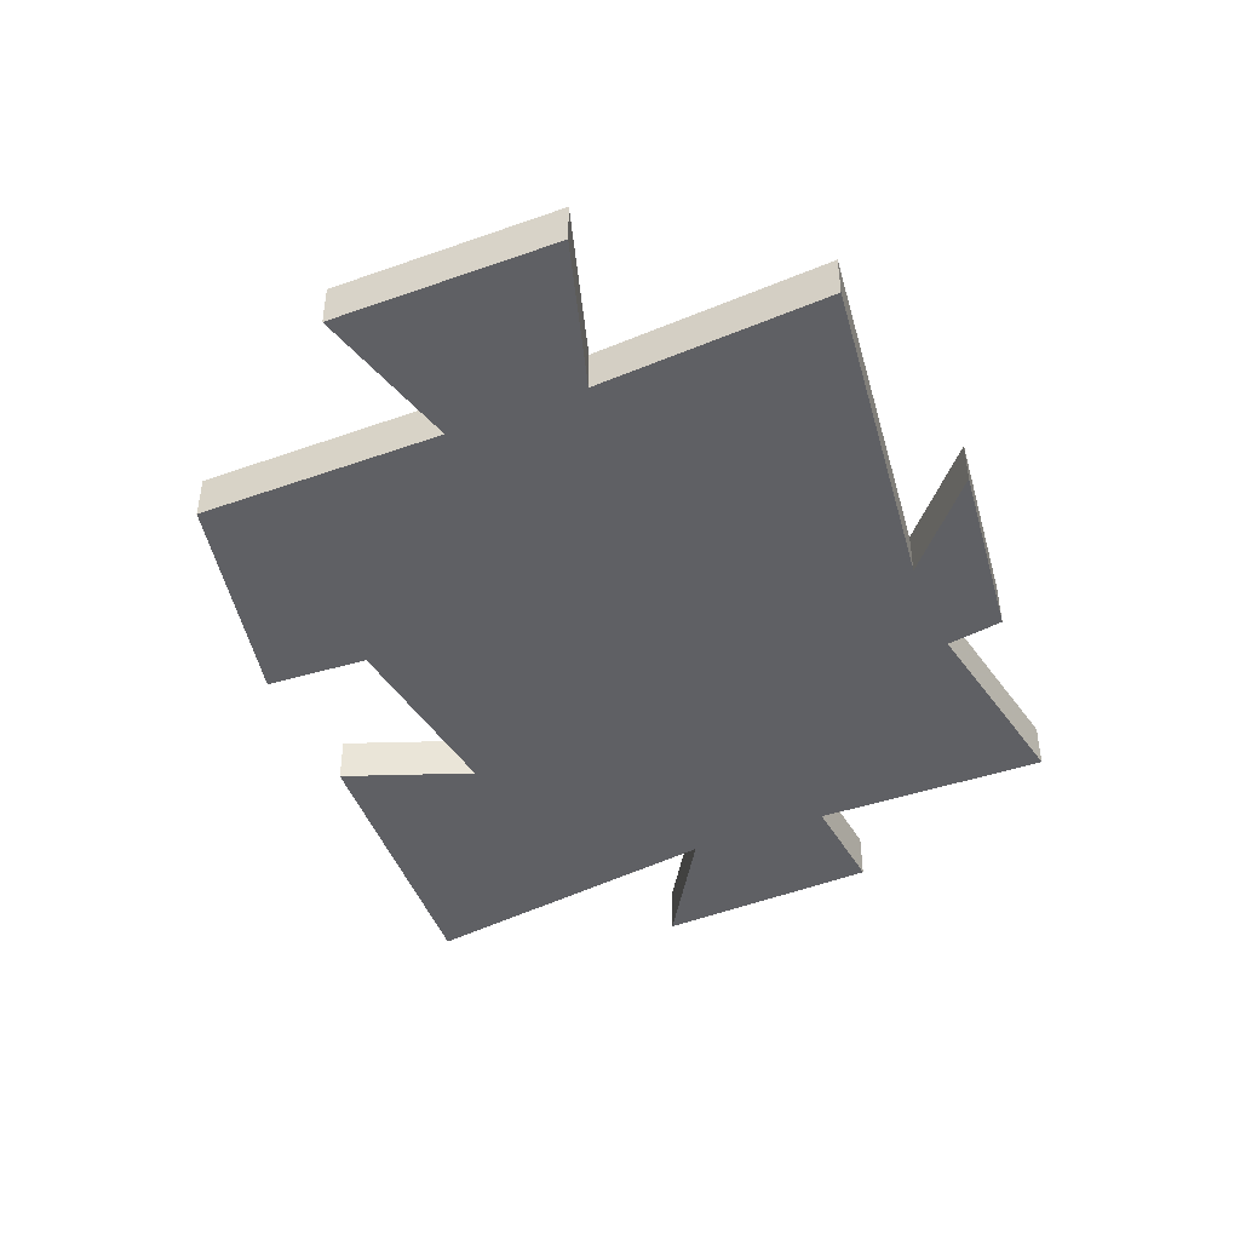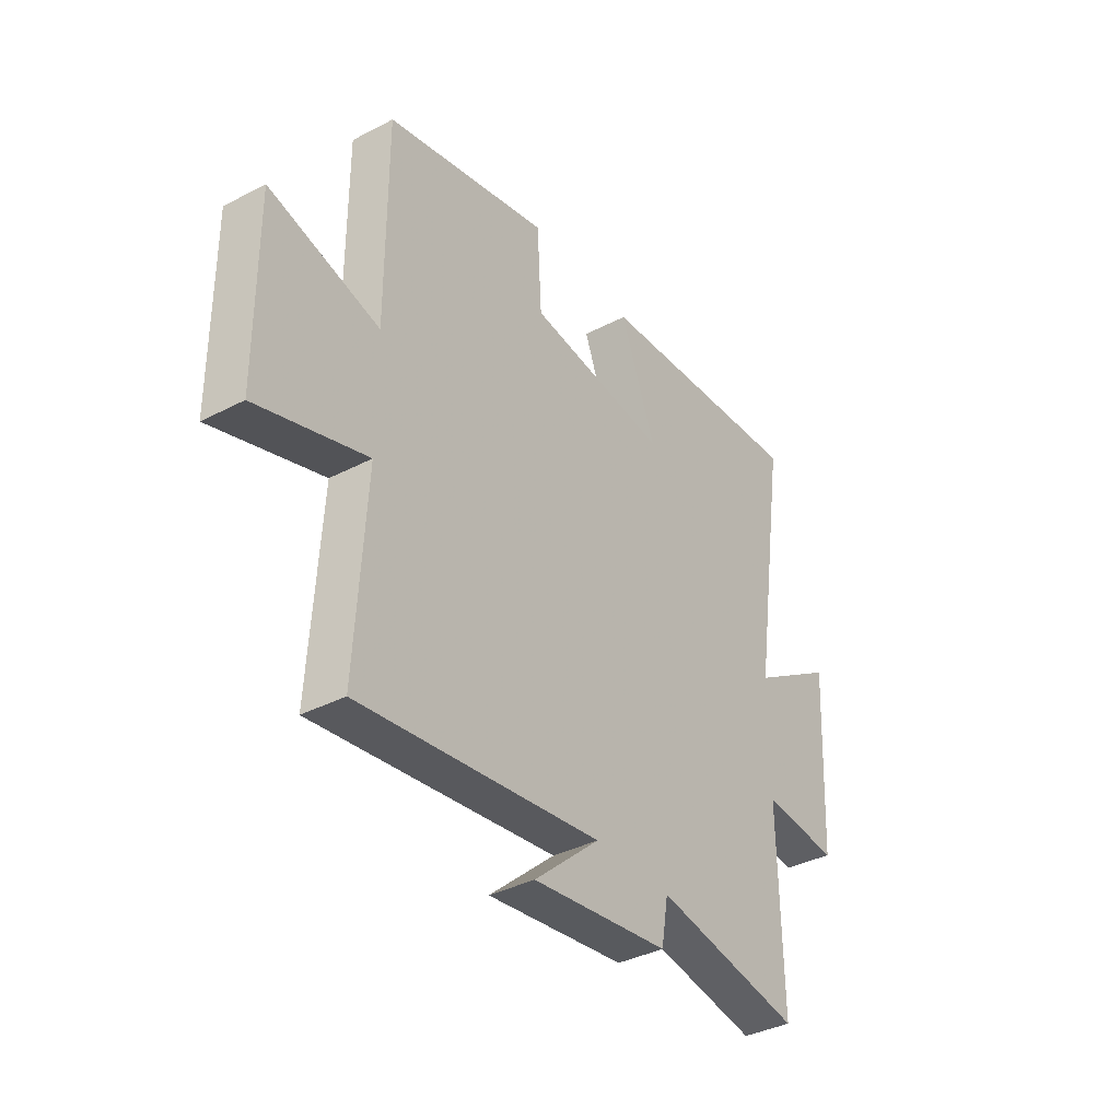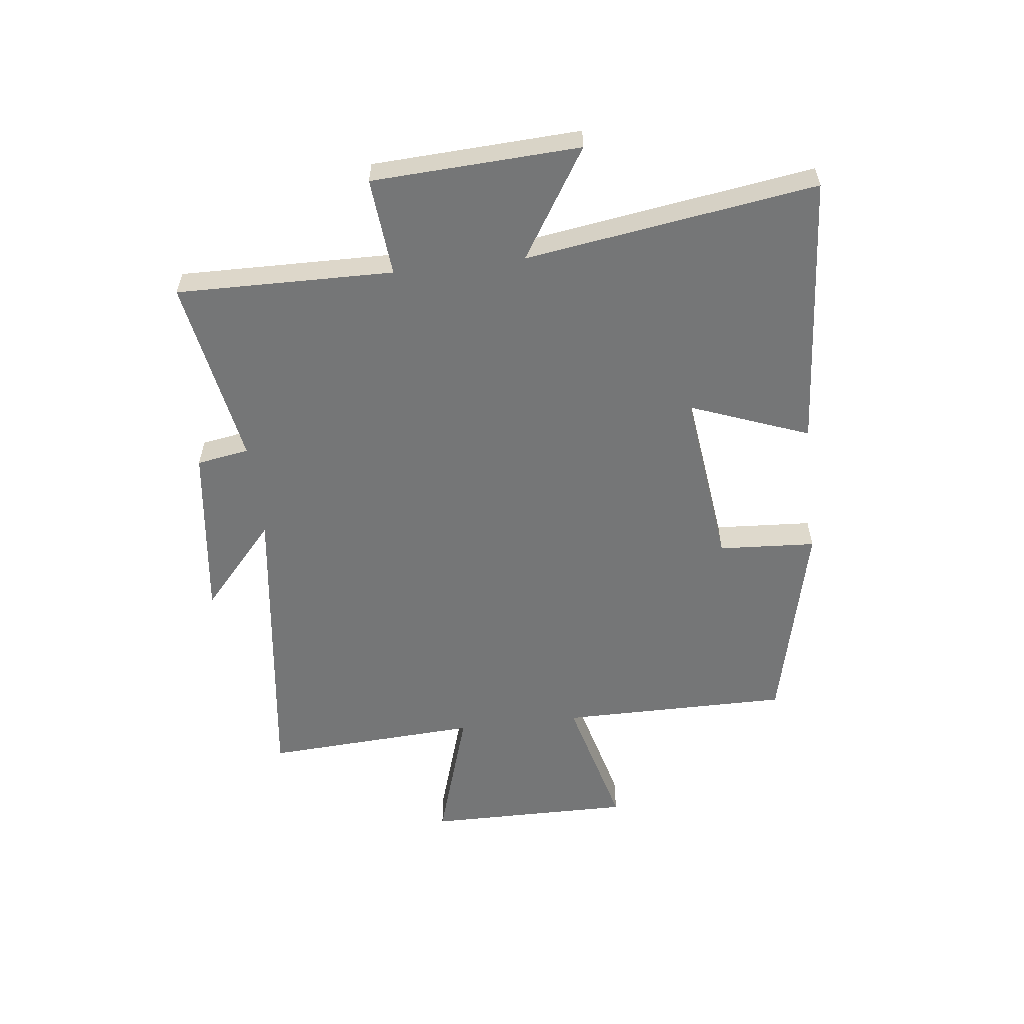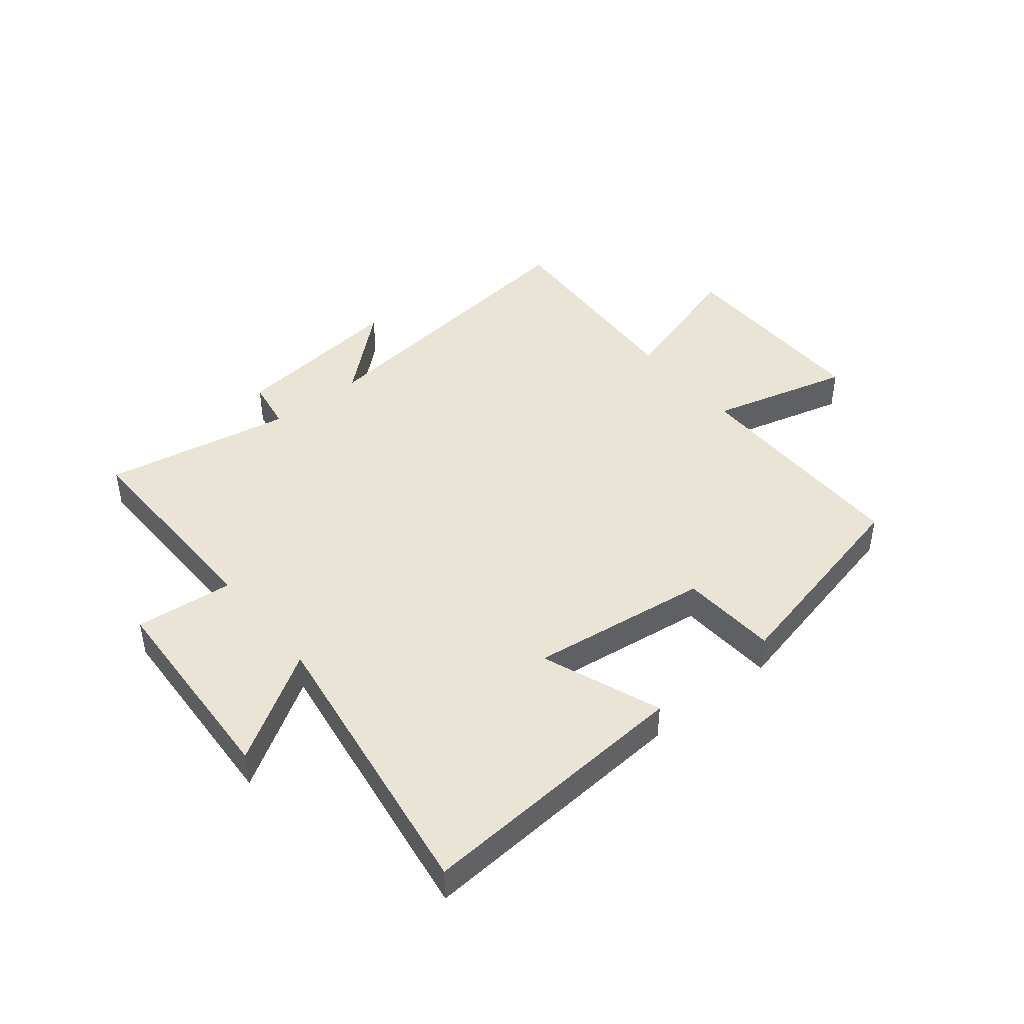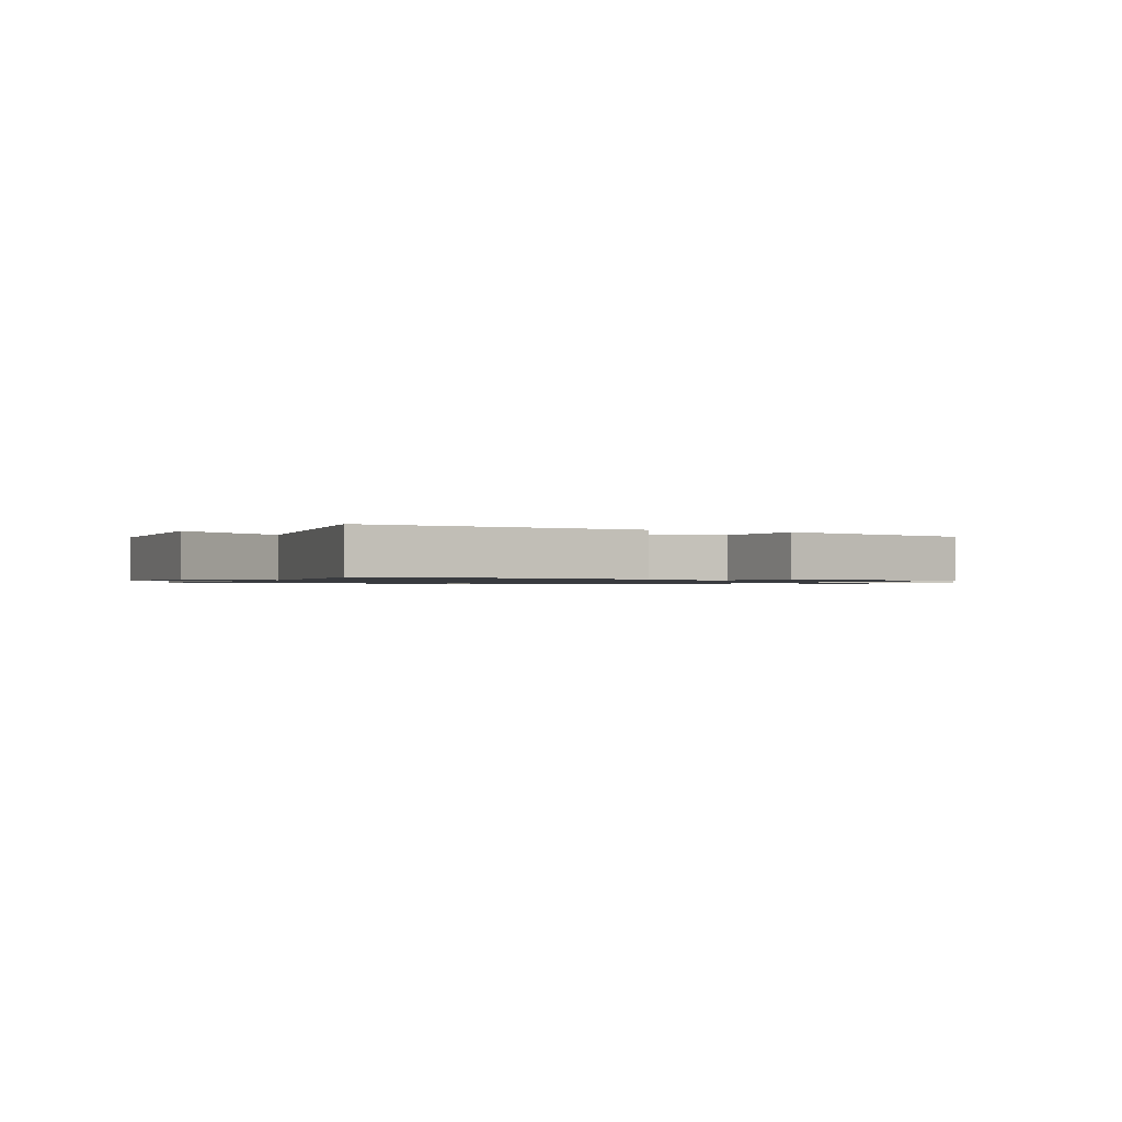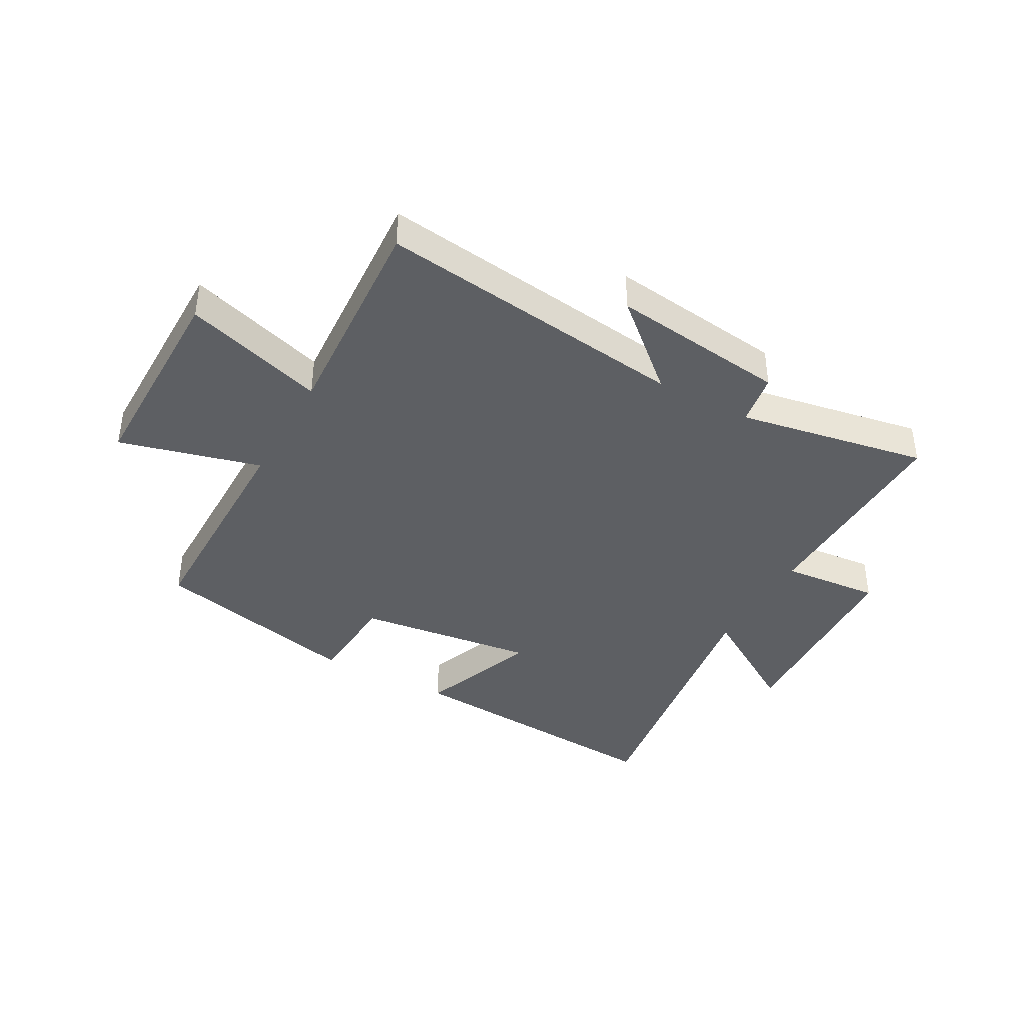
<metadata>
{"format":"obj","ext":"obj","renderer":"f3d","projection":"perspective","resolution":1024,"background":"white","views":[{"elev":-43.8,"azim":112.8,"up":"+Y"},{"elev":-37.1,"azim":123.9,"up":"+Z"},{"elev":-56.7,"azim":-83.3,"up":"+Y"},{"elev":43.7,"azim":-38.9,"up":"+Y"},{"elev":-1.0,"azim":-26.1,"up":"+Y"},{"elev":-39.8,"azim":151.1,"up":"+Y"}]}
</metadata>
<code>
v 0.522 0.07 -0.569
v -0.009 0.07 -0.5
v 0.136 0.07 -0.628
v -0.166 0.07 -0.59
v -0.181 0.07 -0.5
v -0.506 0.07 -0.558
v -0.5 0.07 -0.186
v -0.669 0.07 -0.201
v -0.687 0.07 0.155
v -0.5 0.07 0.038
v -0.575 0.07 0.536
v -0.1 0.07 0.5
v -0.178 0.07 0.295
v 0.13 0.07 0.333
v 0.14 0.07 0.5
v 0.5 0.07 0.416
v 0.5 0.07 0.02
v 0.742 0.07 0.083
v 0.74 0.07 -0.273
v 0.5 0.07 -0.198
v 0.522 0 -0.569
v -0.009 0 -0.5
v 0.136 0 -0.628
v -0.166 0 -0.59
v -0.181 0 -0.5
v -0.506 0 -0.558
v -0.5 0 -0.186
v -0.669 0 -0.201
v -0.687 0 0.155
v -0.5 0 0.038
v -0.575 0 0.536
v -0.1 0 0.5
v -0.178 0 0.295
v 0.13 0 0.333
v 0.14 0 0.5
v 0.5 0 0.416
v 0.5 0 0.02
v 0.742 0 0.083
v 0.74 0 -0.273
v 0.5 0 -0.198
f 17 18 19 20
f 14 15 16 17
f 13 14 17 20
f 10 11 12 13
f 10 13 20 1
f 7 8 9 10
f 5 6 7
f 5 7 10
f 2 3 4 5
f 2 5 10
f 1 2 10
f 40 39 38 37
f 37 36 35 34
f 40 37 34 33
f 33 32 31 30
f 21 40 33 30
f 30 29 28 27
f 27 26 25
f 30 27 25
f 25 24 23 22
f 30 25 22
f 30 22 21
f 1 21 22 2
f 2 22 23 3
f 3 23 24 4
f 4 24 25 5
f 5 25 26 6
f 6 26 27 7
f 7 27 28 8
f 8 28 29 9
f 9 29 30 10
f 10 30 31 11
f 11 31 32 12
f 12 32 33 13
f 13 33 34 14
f 14 34 35 15
f 15 35 36 16
f 16 36 37 17
f 17 37 38 18
f 18 38 39 19
f 19 39 40 20
f 20 40 21 1

</code>
